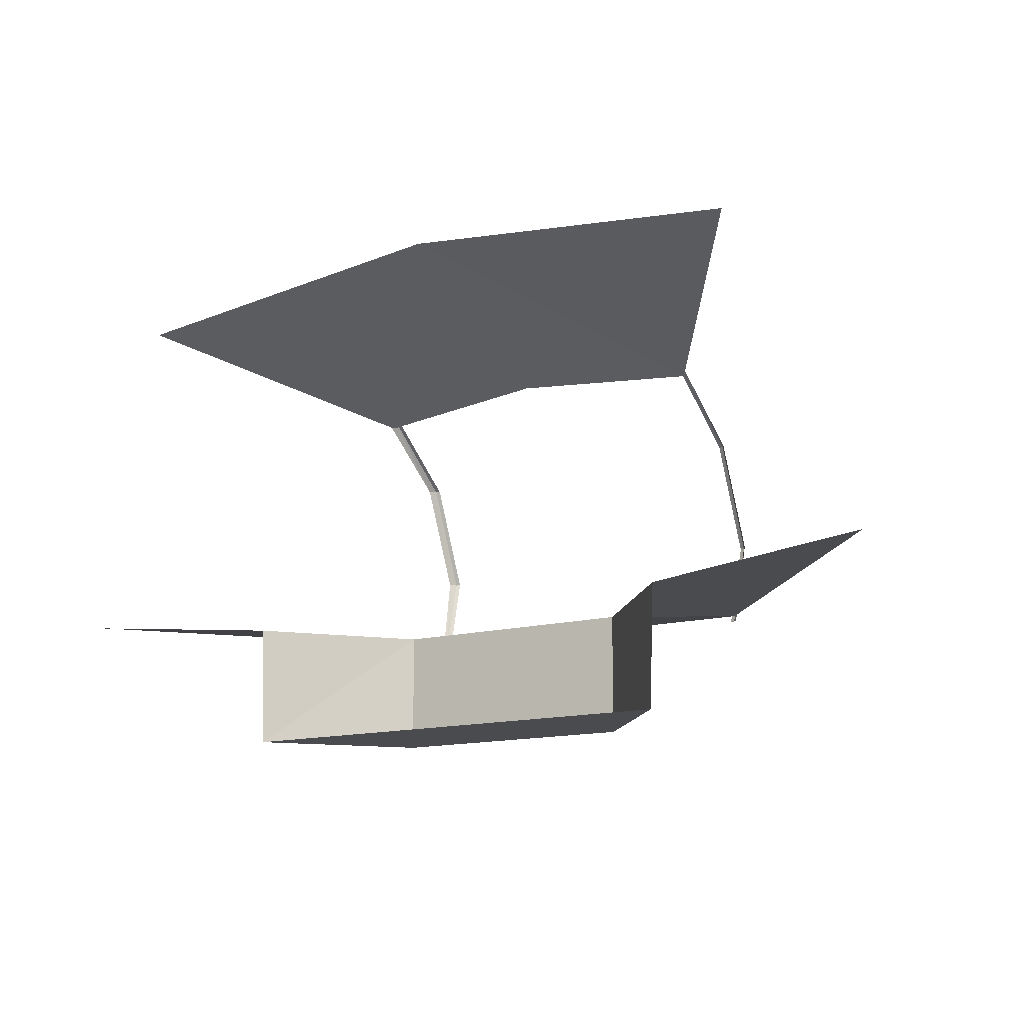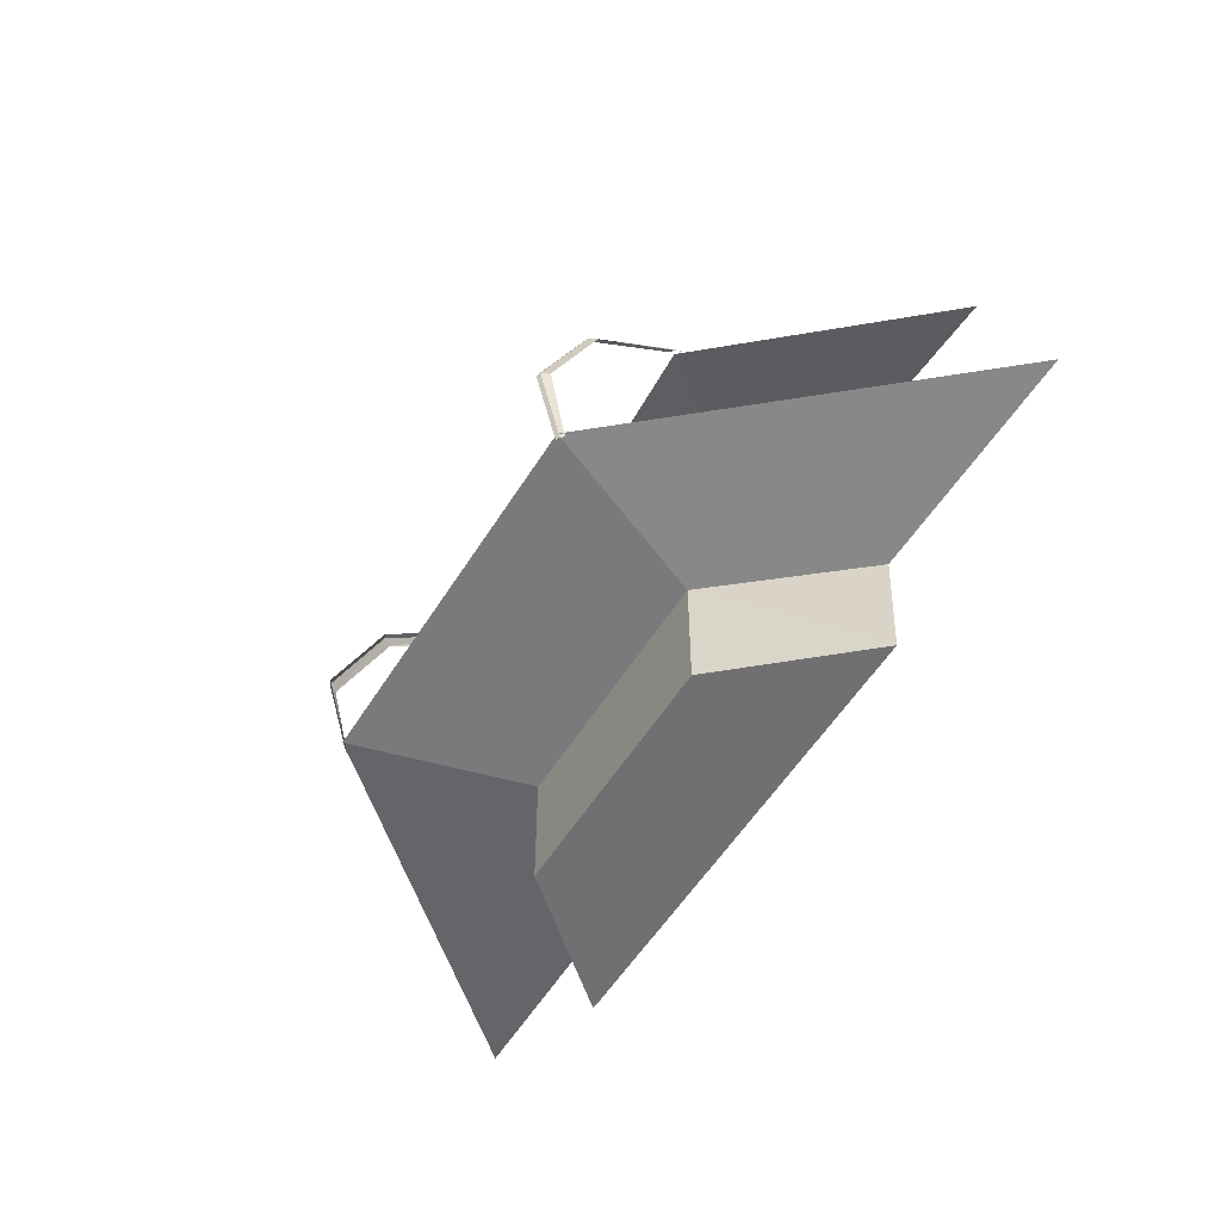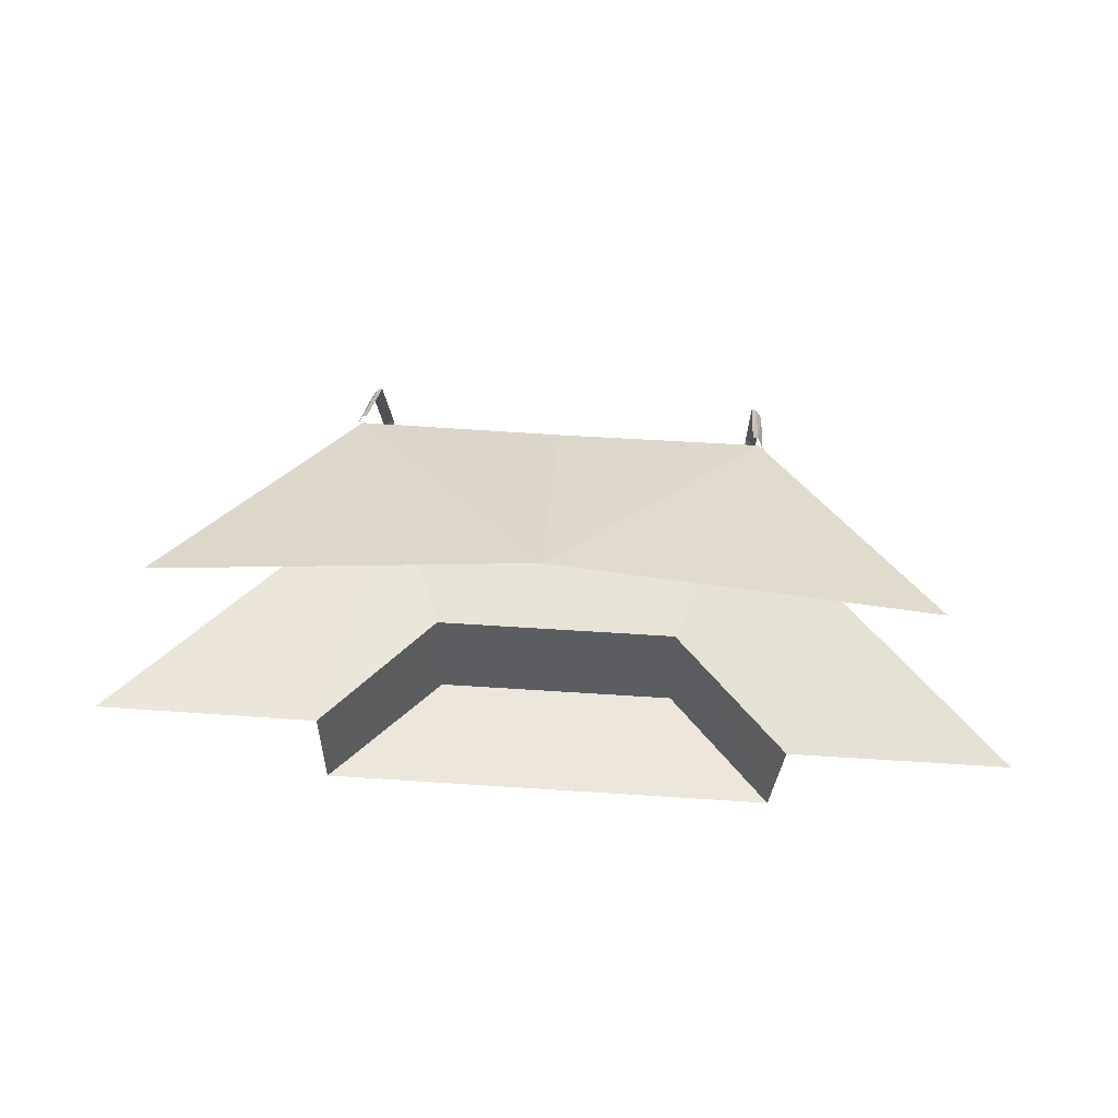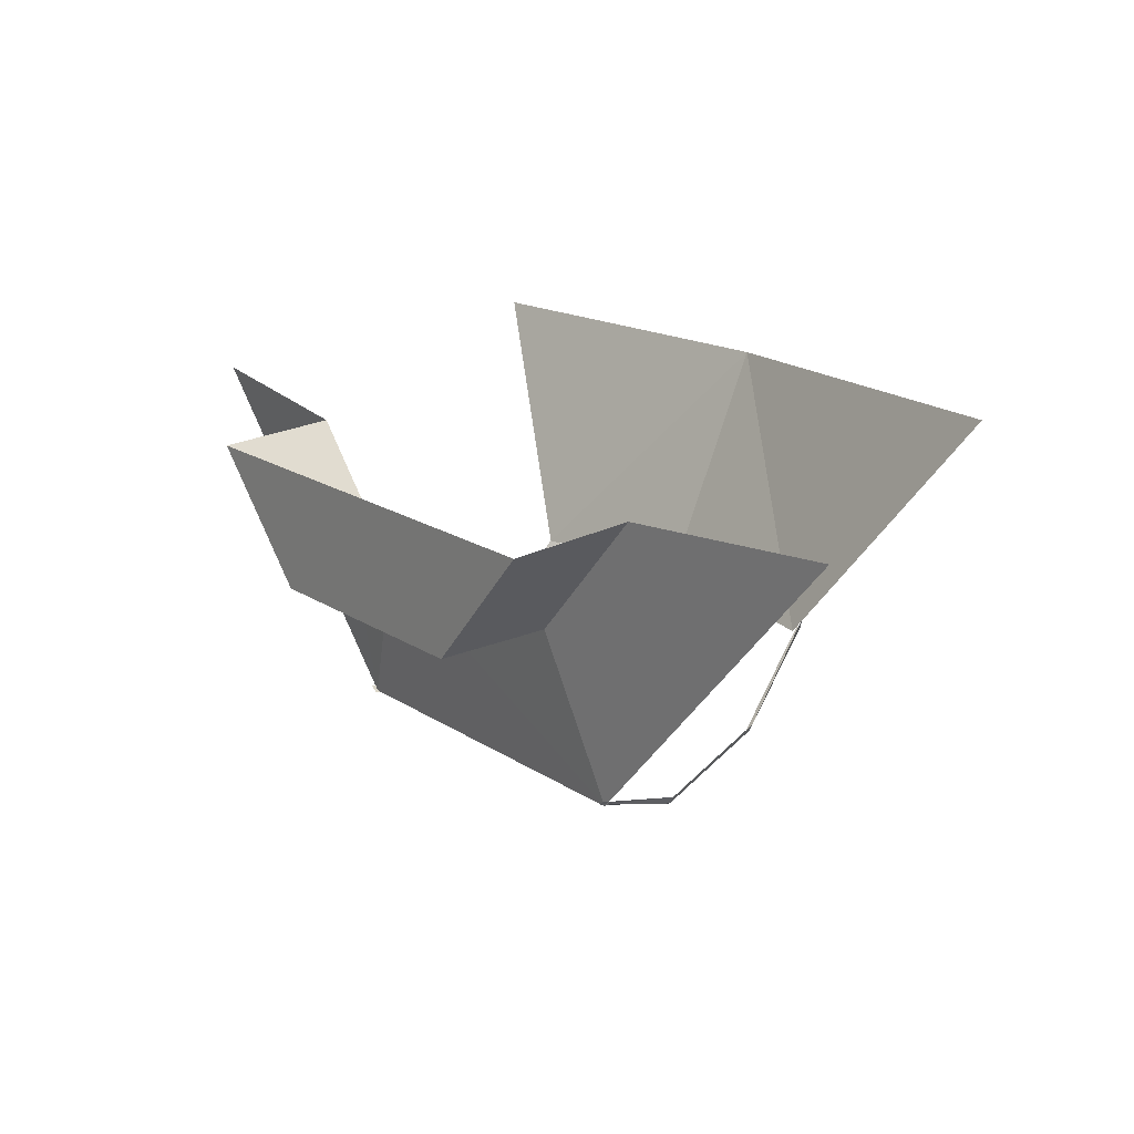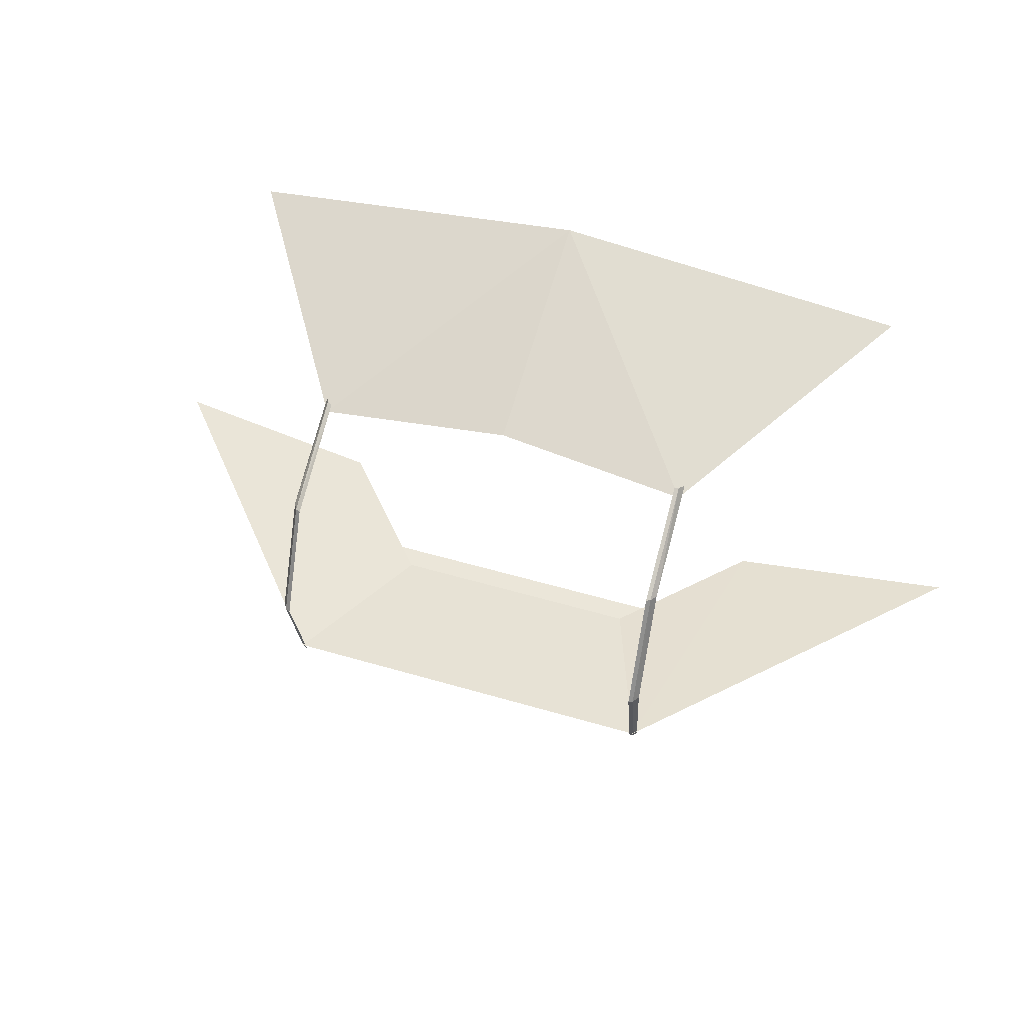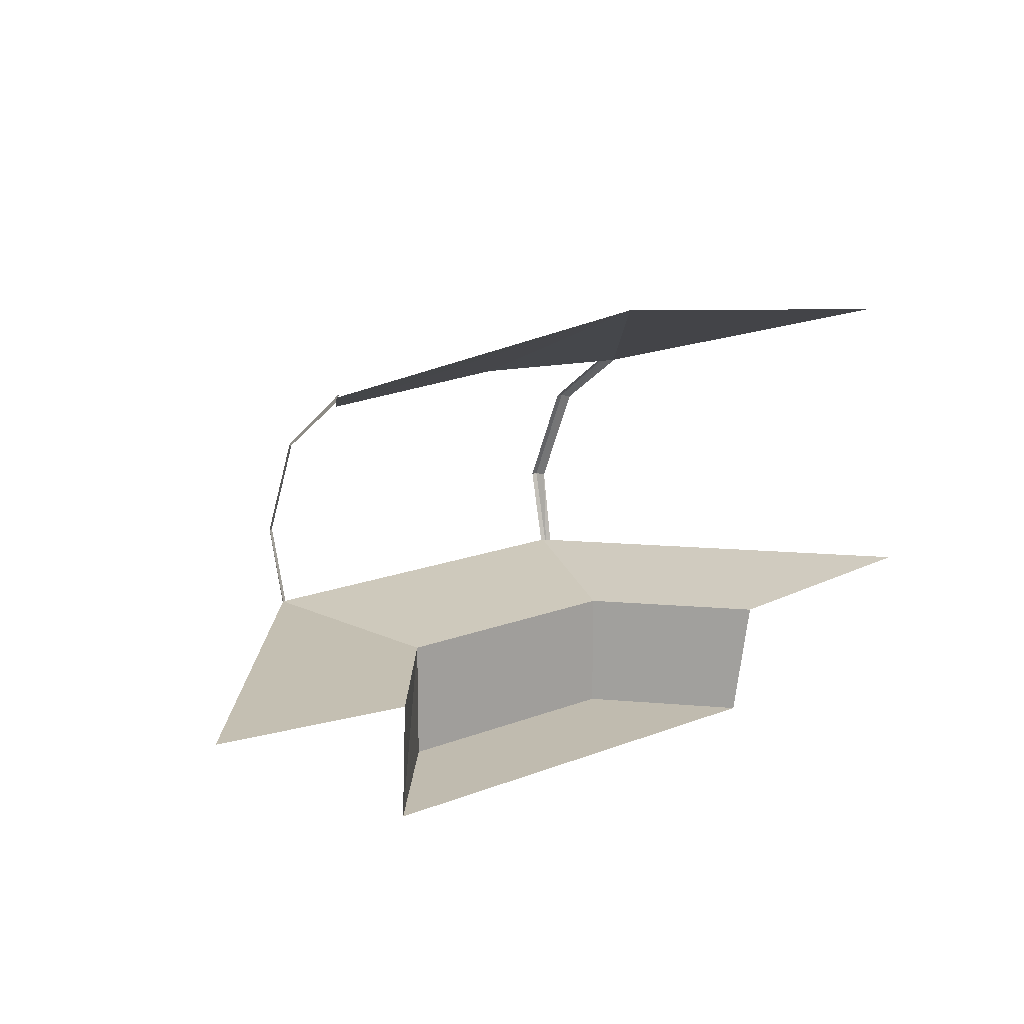
<metadata>
{"format":"obj","ext":"obj","renderer":"f3d","projection":"perspective","resolution":1024,"background":"white","views":[{"elev":-14.0,"azim":31.5,"up":"+Y"},{"elev":-55.0,"azim":-121.3,"up":"+Y"},{"elev":53.9,"azim":4.1,"up":"+Y"},{"elev":18.8,"azim":50.3,"up":"+Z"},{"elev":46.7,"azim":-161.1,"up":"+Y"},{"elev":16.1,"azim":-38.8,"up":"+Y"}]}
</metadata>
<code>
o Plane.001
v -1.551 1.092 -0.8941
v -1.485 1.115 -0.9685
v -1.538 -0.9599 -1.87
v -1.485 -0.9599 -1.911
v 1.477 1.116 -0.9603
v 1.553 1.092 -0.8759
v 1.468 -0.9783 -1.906
v 1.539 -0.9783 -1.857
v 1.496 -0.2895 -2.091
v 1.574 -0.2905 -2.007
v -1.564 -0.2912 -2.011
v -1.497 -0.2902 -2.085
v 1.492 0.5618 -1.712
v 1.57 0.5559 -1.627
v -1.561 0.557 -1.638
v -1.495 0.5627 -1.712
v -1.526 1.022 -0.9685
v 1.525 1.023 -0.9603
v -2.786 1.615 0.9403
v -1.007 -1.101 -0.5919
v 0.9926 -1.101 -0.5919
v 2.815 1.615 0.9411
v 1.514 1.128 -0.9446
v 1.505 -0.9783 -1.89
v 1.534 -0.289 -2.076
v 1.53 0.5649 -1.696
v -1.517 1.119 -0.9546
v -1.517 -0.9599 -1.897
v -1.53 -0.29 -2.071
v -1.527 0.5638 -1.699
v -1.885 -2.063 0.3951
v 1.853 -2.063 0.3951
v 0.9926 -2.063 -0.5919
v -1.007 -2.063 -0.5919
v 1.495 -0.9239 -1.925
v -1.512 -0.9239 -1.916
v 1.934 -1.101 0.4852
v 3.696 -0.9239 0.5894
v -1.885 -1.101 0.445
v -3.654 -0.9239 0.5445
v 0.01431 1.918 0.9165
v -0.000912 1.137 -0.8612
f 29 4 12
f 24 10 25
f 26 10 14
f 29 16 30
f 23 14 6
f 30 2 27
f 21 32 37
f 41 18 22
f 5 26 23
f 13 25 26
f 7 25 9
f 15 27 1
f 11 30 15
f 11 28 29
f 20 33 21
f 34 32 33
f 20 35 36
f 20 31 34
f 35 37 38
f 36 39 20
f 17 41 19
f 29 28 4
f 24 8 10
f 26 25 10
f 29 12 16
f 23 26 14
f 30 16 2
f 21 33 32
f 41 42 18
f 5 13 26
f 13 9 25
f 7 24 25
f 15 30 27
f 11 29 30
f 11 3 28
f 20 34 33
f 34 31 32
f 20 21 35
f 20 39 31
f 35 21 37
f 36 40 39
f 17 42 41

</code>
